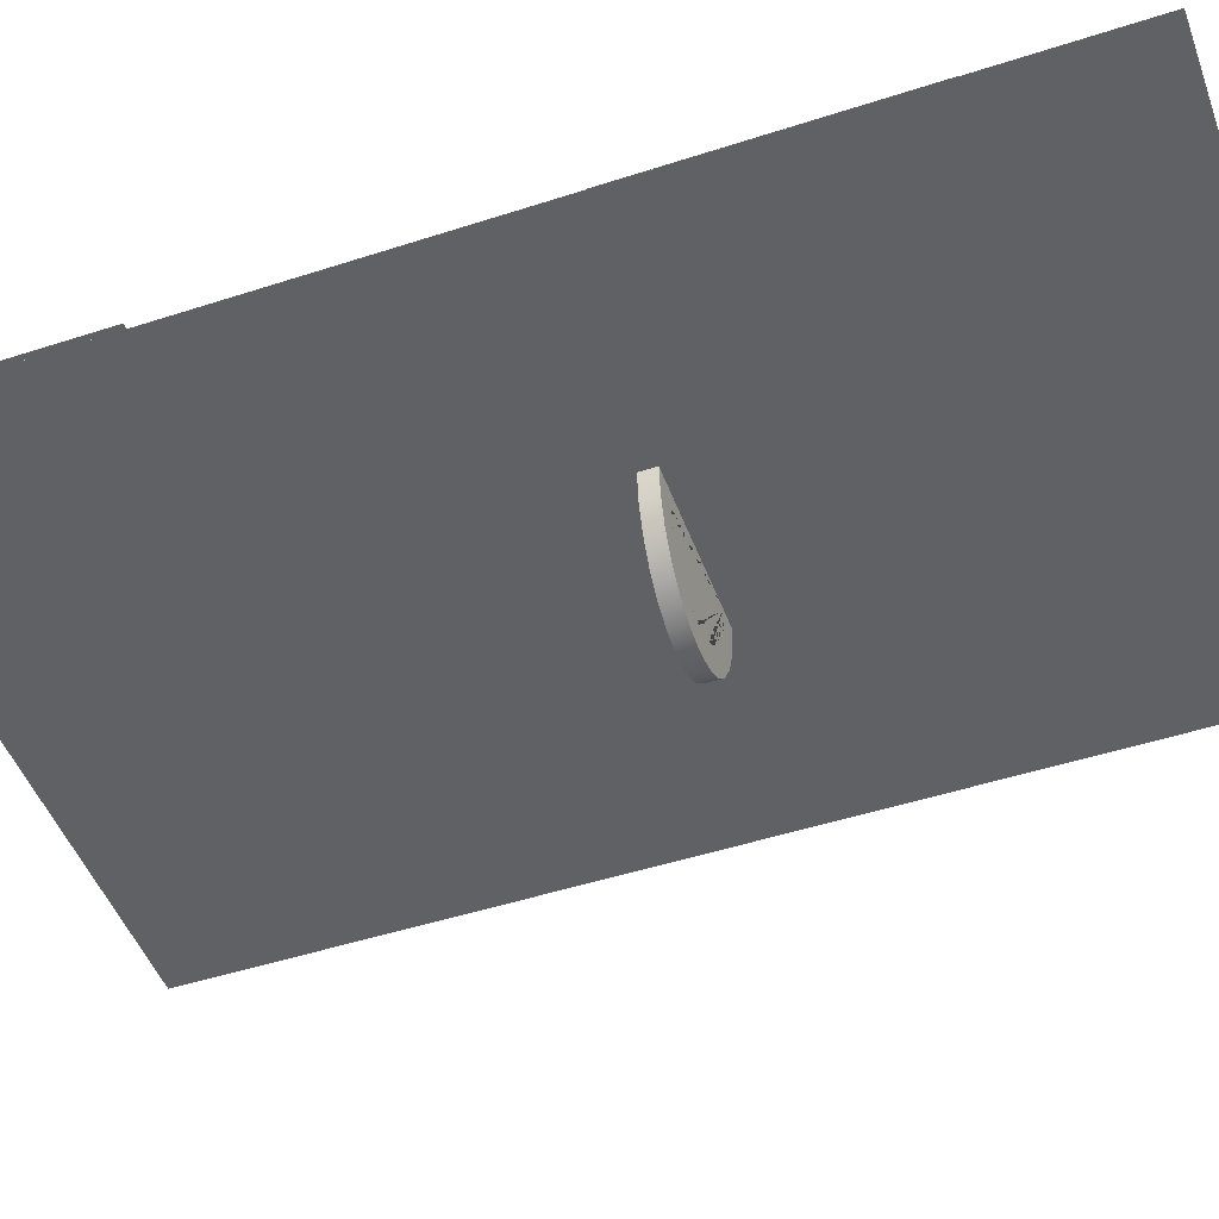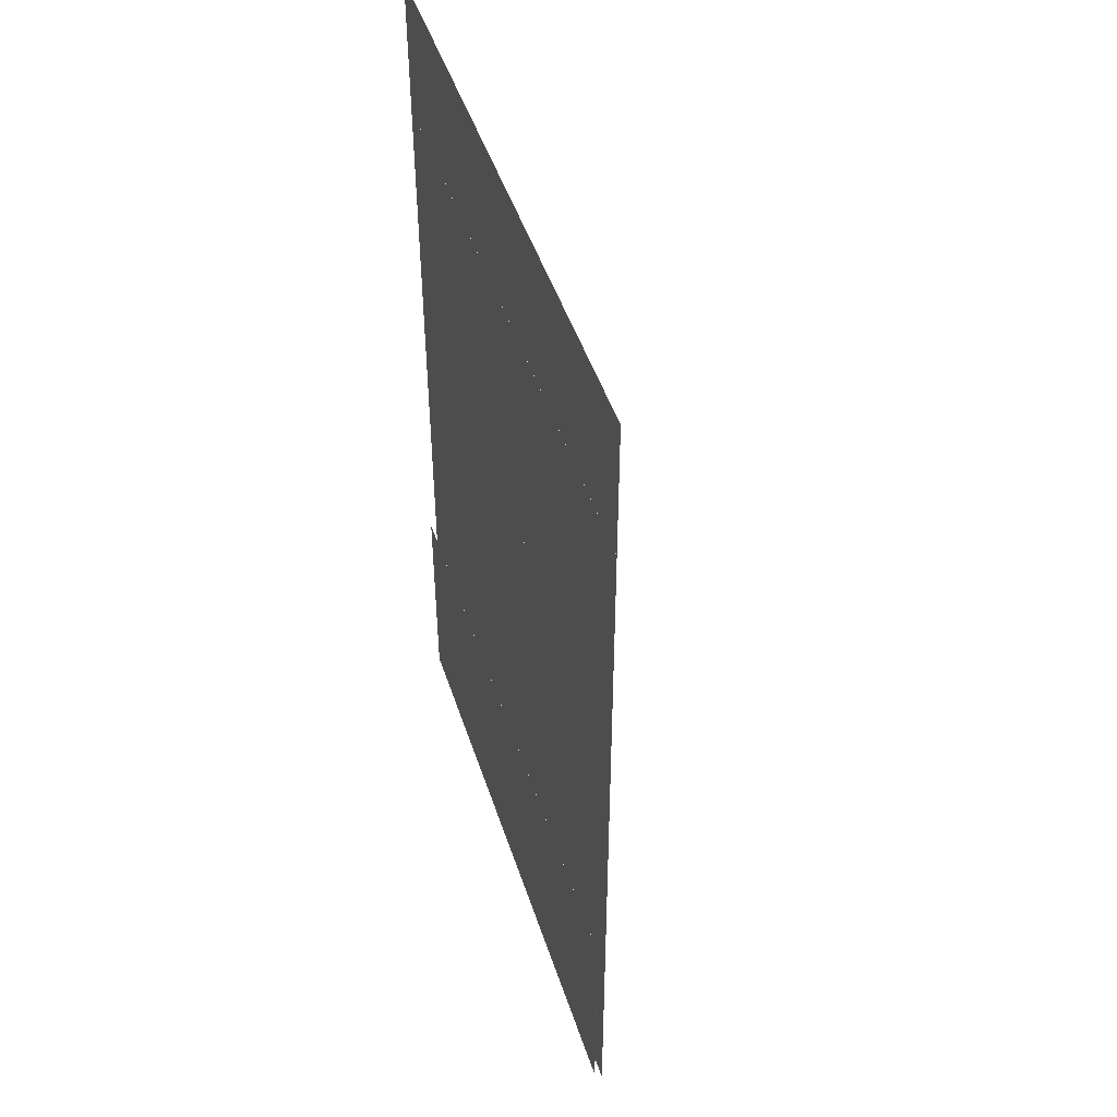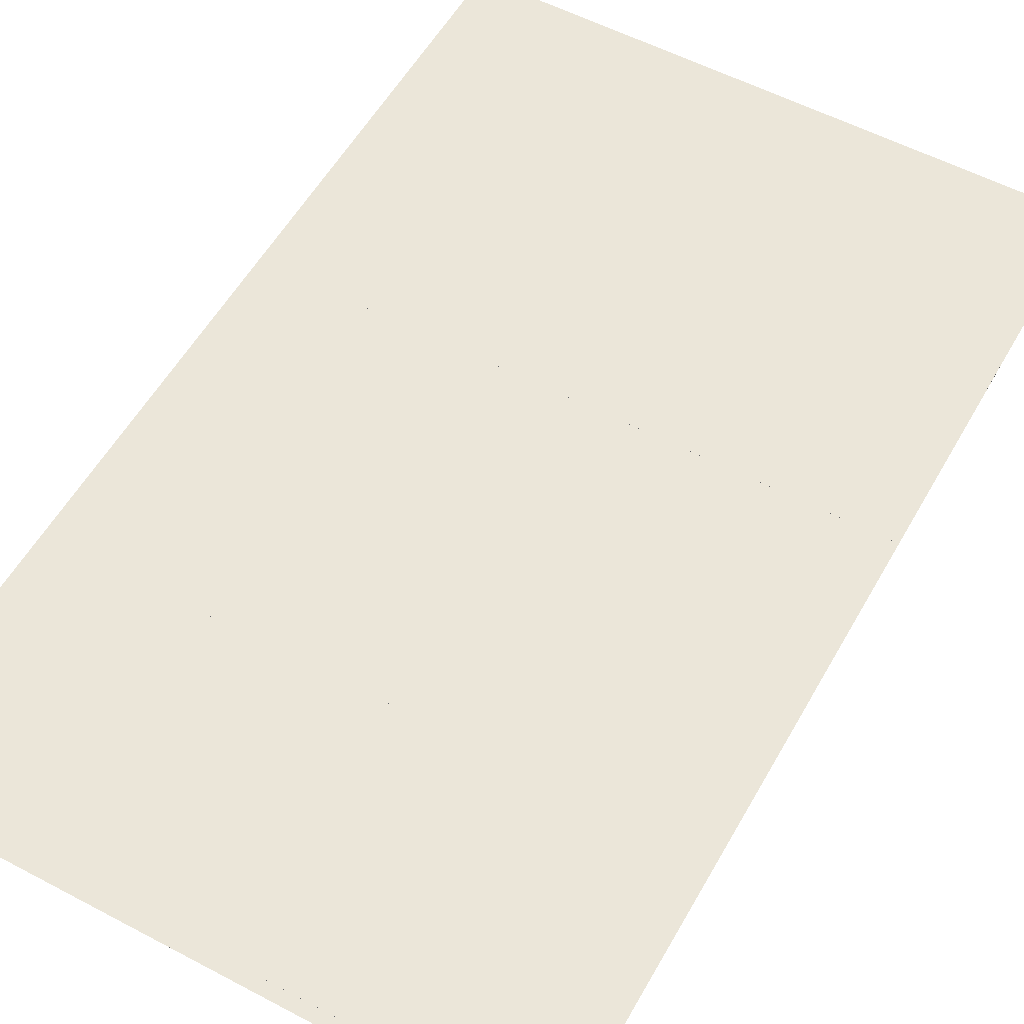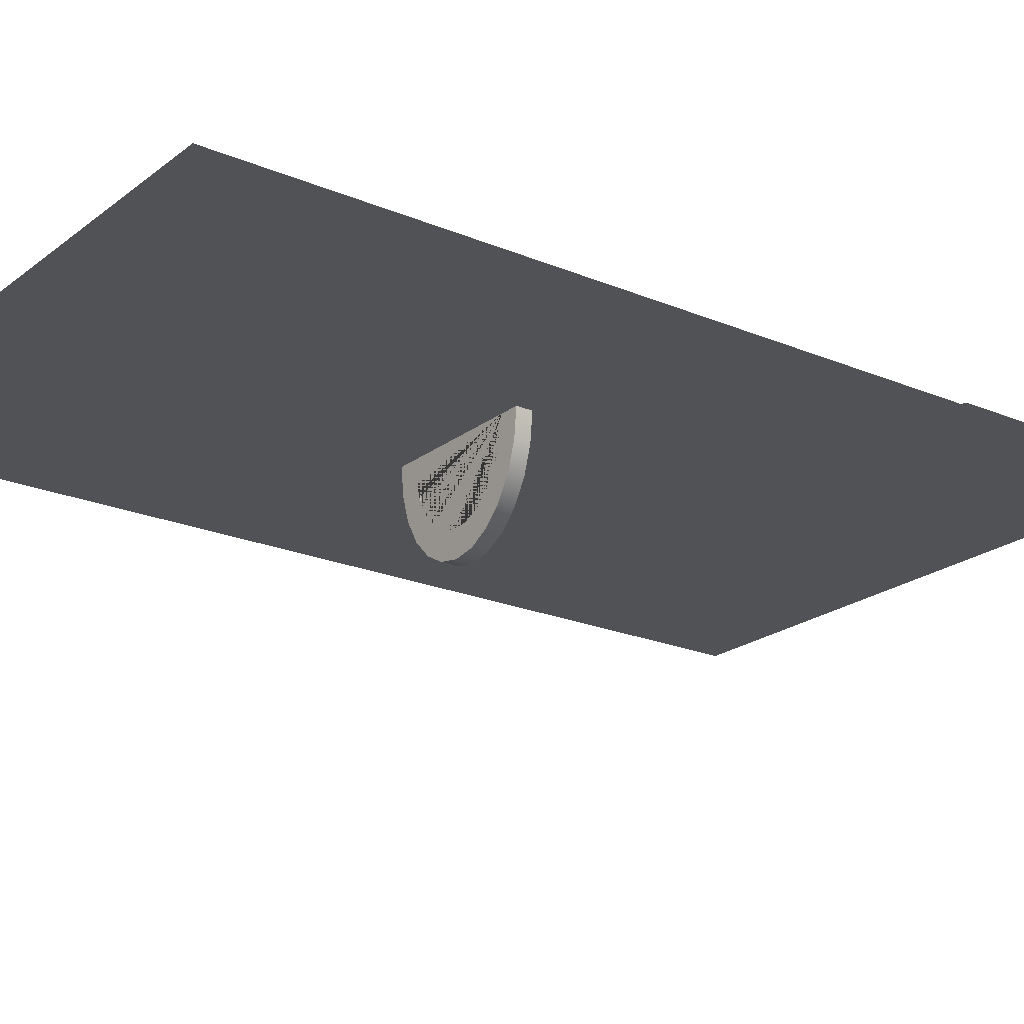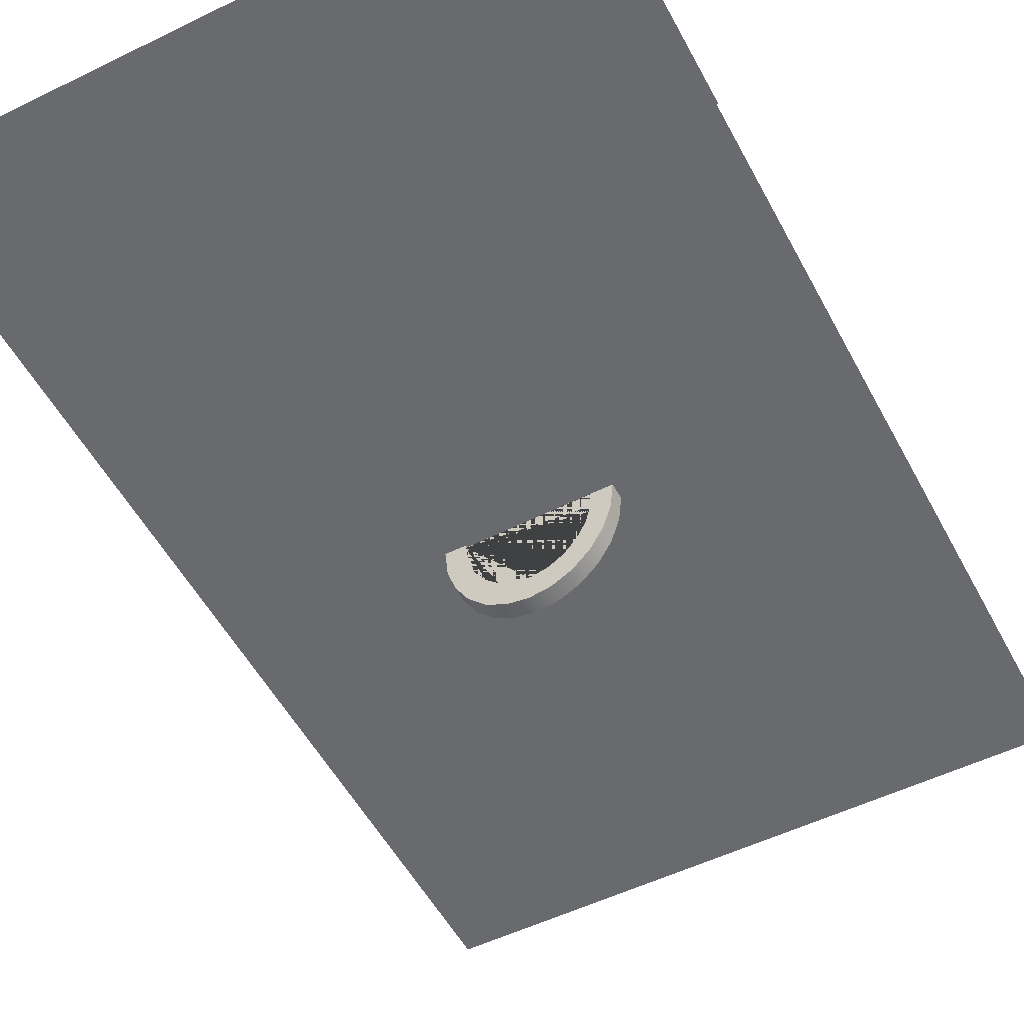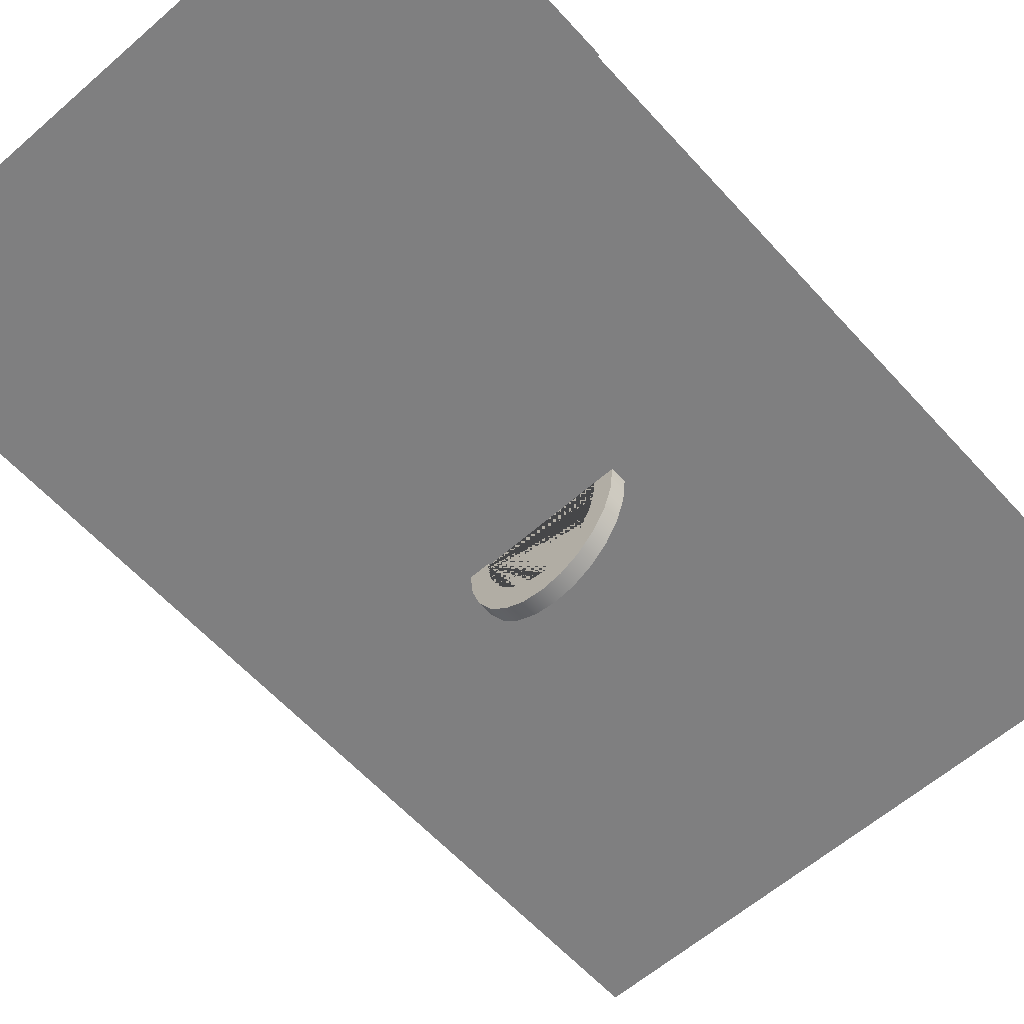
<metadata>
{"format":"obj","ext":"obj","renderer":"f3d","projection":"perspective","resolution":1024,"background":"white","views":[{"elev":-48.6,"azim":109.9,"up":"+Z"},{"elev":48.1,"azim":72.0,"up":"+Y"},{"elev":55.6,"azim":29.1,"up":"+Z"},{"elev":-21.3,"azim":-126.8,"up":"+Z"},{"elev":-53.0,"azim":27.6,"up":"+Z"},{"elev":-59.8,"azim":41.8,"up":"+Z"}]}
</metadata>
<code>
g Mesh1 Group1 Model
v 0.01105 2.045 -0.01999
v 1.04 2.045 -0.02001
v 1.04 2.045 -0.01999
v 0.01105 2.045 -0.01997
f 1 2 3 4
v 0.01105 3.698 -0.01999
v 1.04 3.698 -0.02001
f 5 6 2 1
v 0.01105 3.698 -0.01997
v 1.04 3.698 -0.01999
f 6 5 7 8
f 5 1 4 7
f 8 7 4 3
f 2 6 8 3
g Mesh2 Group1 Model
l 4 3
l 7 4
l 8 7
l 3 8
l 1 2
l 5 1
l 6 5
l 2 6
g Mesh3 Group2 Model
v 0.0396 3.454 -0.01905
v 0.0396 3.03 -0.01905
v 1.04 3.03 -0.01894
v 1.04 3.454 -0.01894
f 9 10 11 12
v 0.0396 3.454 -0.01912
v 0.0396 3.03 -0.01912
f 13 14 10 9
v 1.04 3.454 -0.01901
v 1.04 3.03 -0.01901
f 14 13 15 16
f 15 13 9 12
f 16 15 12 11
f 14 16 11 10
g Mesh4 Group2 Model
l 11 12
l 10 11
l 9 10
l 12 9
l 16 15
l 14 16
l 13 14
l 15 13
g Mesh5 Group3 Model
v 0.02457 2.47 -0.006307
v 0.02457 2.061 -0.006307
v 1.04 2.061 -0.006199
v 1.04 2.47 -0.006199
f 17 18 19 20
v 0.02457 2.47 -0.006377
v 0.02457 2.061 -0.006377
f 21 22 18 17
v 1.04 2.47 -0.006269
v 1.04 2.061 -0.006269
f 22 21 23 24
f 23 21 17 20
f 24 23 20 19
f 22 24 19 18
g Mesh6 Group3 Model
l 19 20
l 18 19
l 17 18
l 20 17
l 24 23
l 22 24
l 21 22
l 23 21
g Mesh7 Component_16_1 Model
v 0.4087 2.977 -0.02199
v 0.4083 2.977 -0.02766
v 0.4129 2.977 -0.06269
v 0.4171 2.977 -0.07476
v 0.4242 2.977 -0.09494
v 0.4298 2.977 -0.1038
v 0.4414 2.977 -0.1222
v 0.4633 2.977 -0.1427
v 0.4885 2.977 -0.1549
v 0.5109 2.977 -0.1576
v 0.5152 2.977 -0.1581
v 0.5416 2.977 -0.152
v 0.566 2.977 -0.137
v 0.5865 2.977 -0.1142
v 0.5971 2.977 -0.09435
v 0.602 2.977 -0.08512
v 0.6048 2.977 -0.07476
v 0.6112 2.977 -0.05174
v 0.6132 2.977 -0.02199
v 0.6478 2.977 -0.02199
v 0.6432 2.977 -0.06897
v 0.6295 2.977 -0.1127
v 0.6077 2.977 -0.1503
v 0.5794 2.977 -0.1792
v 0.5464 2.977 -0.1973
v 0.5109 2.977 -0.2035
v 0.4755 2.977 -0.1973
v 0.4425 2.977 -0.1792
v 0.4141 2.977 -0.1503
v 0.3924 2.977 -0.1127
v 0.3787 2.977 -0.06897
v 0.374 2.977 -0.02199
f 25 26 27 28 29 30 31 32 33 34 35 36 37 38 39 40 41 42 43 44 45 46 47 48 49 50 51 52 53 54 55 56
v 0.4087 2.95 -0.02199
v 0.4083 2.95 -0.02766
f 26 25 57 58
v 0.374 2.95 -0.02199
f 25 56 59 57
v 0.3787 2.95 -0.06897
f 56 55 60 59
v 0.3924 2.95 -0.1127
f 55 54 61 60
v 0.4141 2.95 -0.1503
f 54 53 62 61
v 0.4425 2.95 -0.1792
f 53 52 63 62
v 0.4755 2.95 -0.1973
f 52 51 64 63
v 0.5109 2.95 -0.2035
f 51 50 65 64
v 0.5464 2.95 -0.1973
f 50 49 66 65
v 0.5794 2.95 -0.1792
f 49 48 67 66
v 0.6077 2.95 -0.1503
f 48 47 68 67
v 0.6295 2.95 -0.1127
f 47 46 69 68
v 0.6432 2.95 -0.06897
f 46 45 70 69
v 0.6478 2.95 -0.02199
f 45 44 71 70
v 0.6132 2.95 -0.02199
f 44 43 72 71
v 0.6112 2.95 -0.05174
f 43 42 73 72
v 0.602 2.95 -0.08512
f 41 40 74 73 42
v 0.5971 2.977 -0.07476
f 75 41 40 39
v 0.5865 2.95 -0.1142
f 39 38 76 74 40
v 0.566 2.95 -0.137
f 38 37 77 76
v 0.5416 2.95 -0.152
f 37 36 78 77
v 0.5152 2.95 -0.1581
f 36 35 79 78
v 0.4885 2.95 -0.1549
v 0.5109 2.95 -0.1576
f 80 81 79 35 34 33
v 0.4633 2.95 -0.1427
v 0.4414 2.95 -0.1222
v 0.4242 2.95 -0.09494
v 0.4129 2.95 -0.06269
f 58 57 59 60 61 62 63 64 65 66 67 68 69 70 71 72 73 74 76 77 78 79 81 80 82 83 84 85
f 33 32 82 80
f 32 31 83 82
f 30 29 84 83 31
v 0.4298 2.977 -0.07476
f 28 86 30 29
f 28 27 85 84 29
f 27 26 58 85
g Mesh8 Component_16_1 Model
l 25 26
l 56 25
l 55 56
l 54 55
l 53 54
l 52 53
l 51 52
l 50 51
l 49 50
l 48 49
l 47 48
l 46 47
l 45 46
l 44 45
l 43 44
l 42 43
l 41 42
l 75 41
l 39 75
l 38 39
l 37 38
l 36 37
l 35 36
l 34 35
l 33 34
l 32 33
l 31 32
l 30 31
l 30 86
l 86 28
l 27 28
l 26 27
l 43 72
l 72 71
l 73 72
l 74 73
l 76 74
l 77 76
l 78 77
l 79 78
l 81 79
l 80 81
l 82 80
l 83 82
l 84 83
l 85 84
l 58 85
l 57 58
l 59 57
l 60 59
l 61 60
l 62 61
l 63 62
l 64 63
l 65 64
l 66 65
l 67 66
l 68 67
l 69 68
l 70 69
l 71 70
l 44 71
l 56 59
l 25 57

</code>
